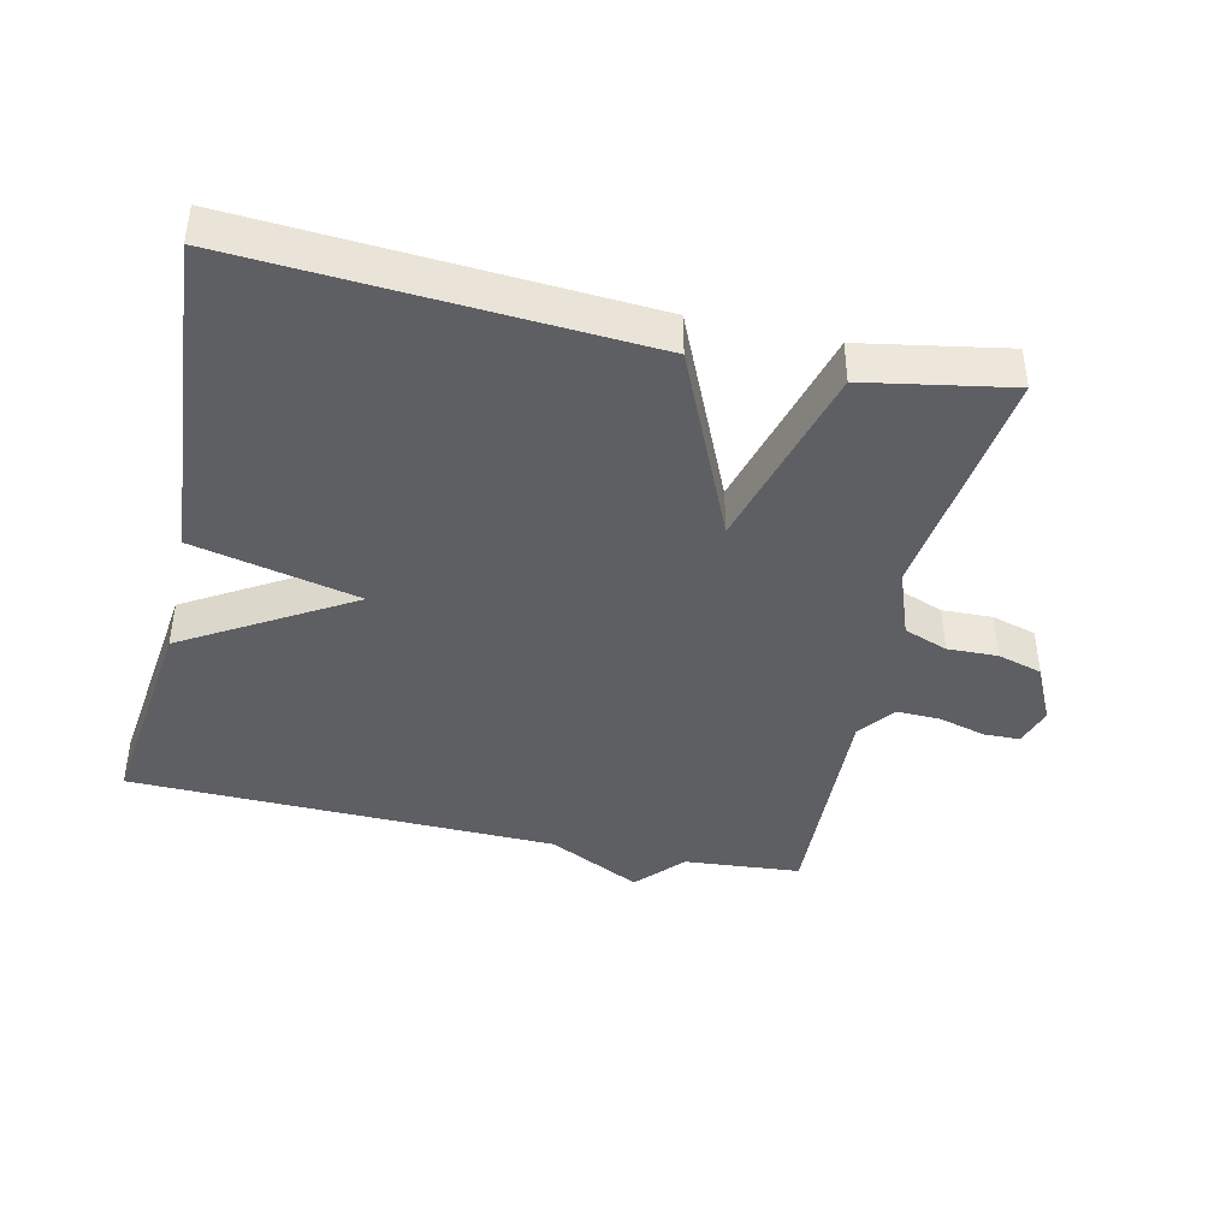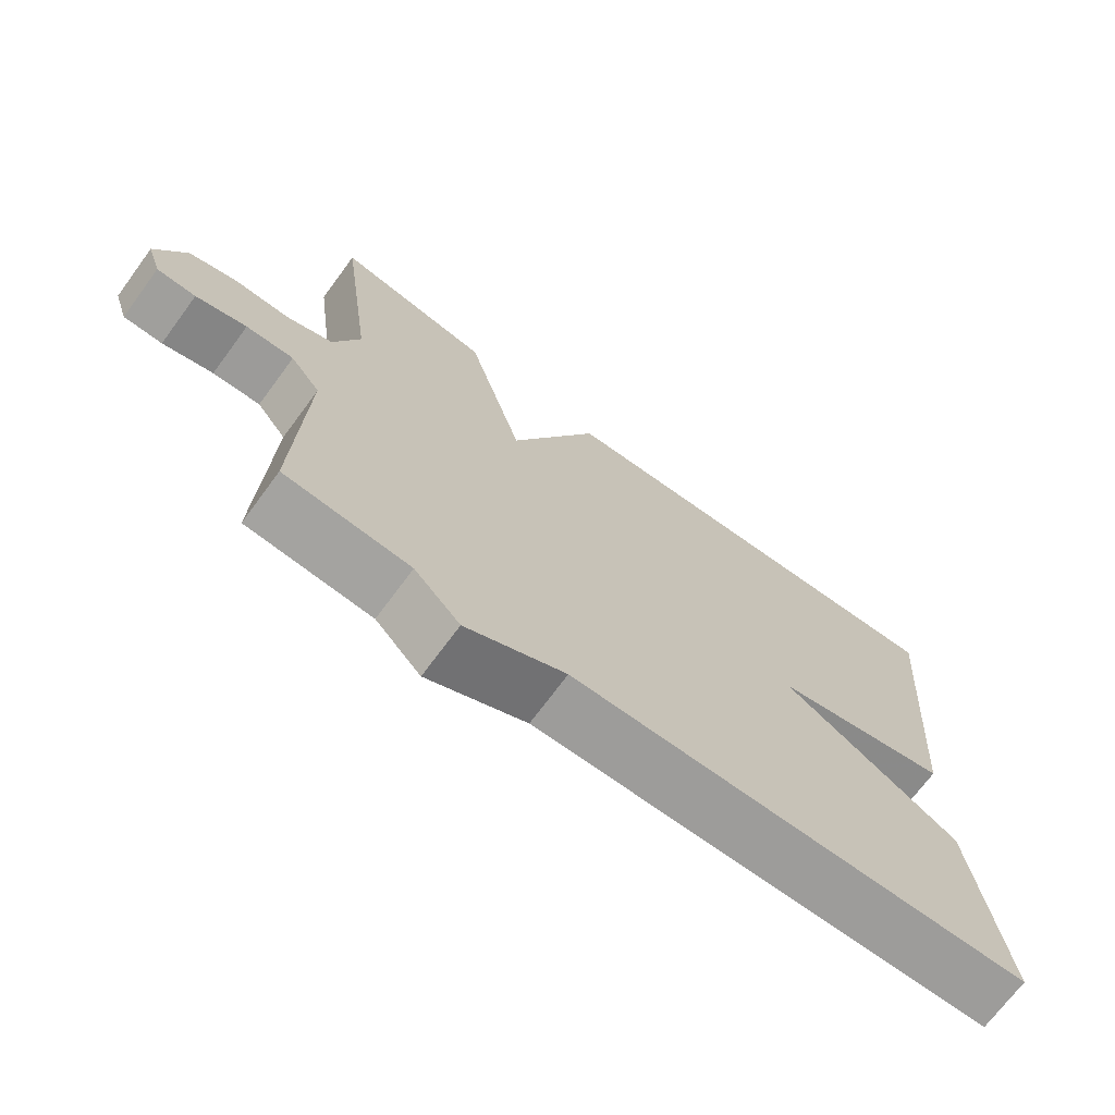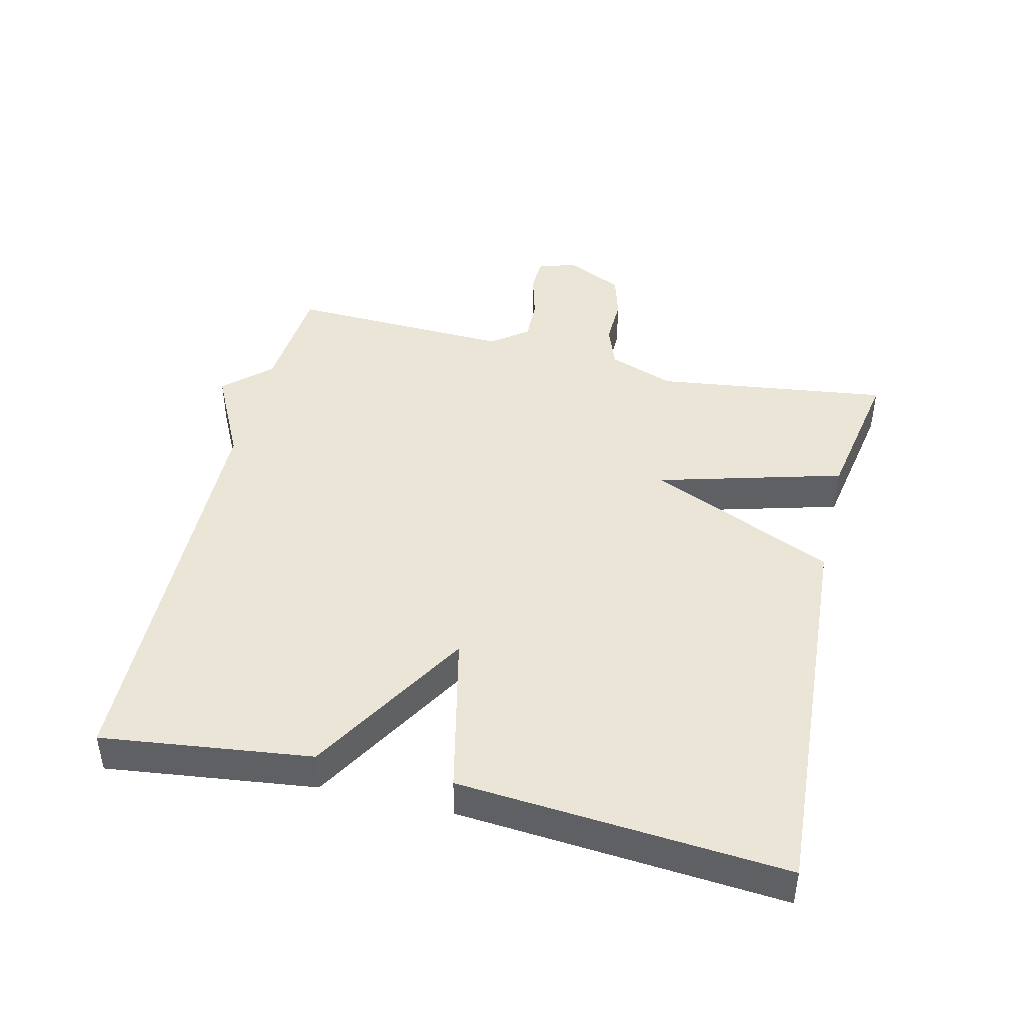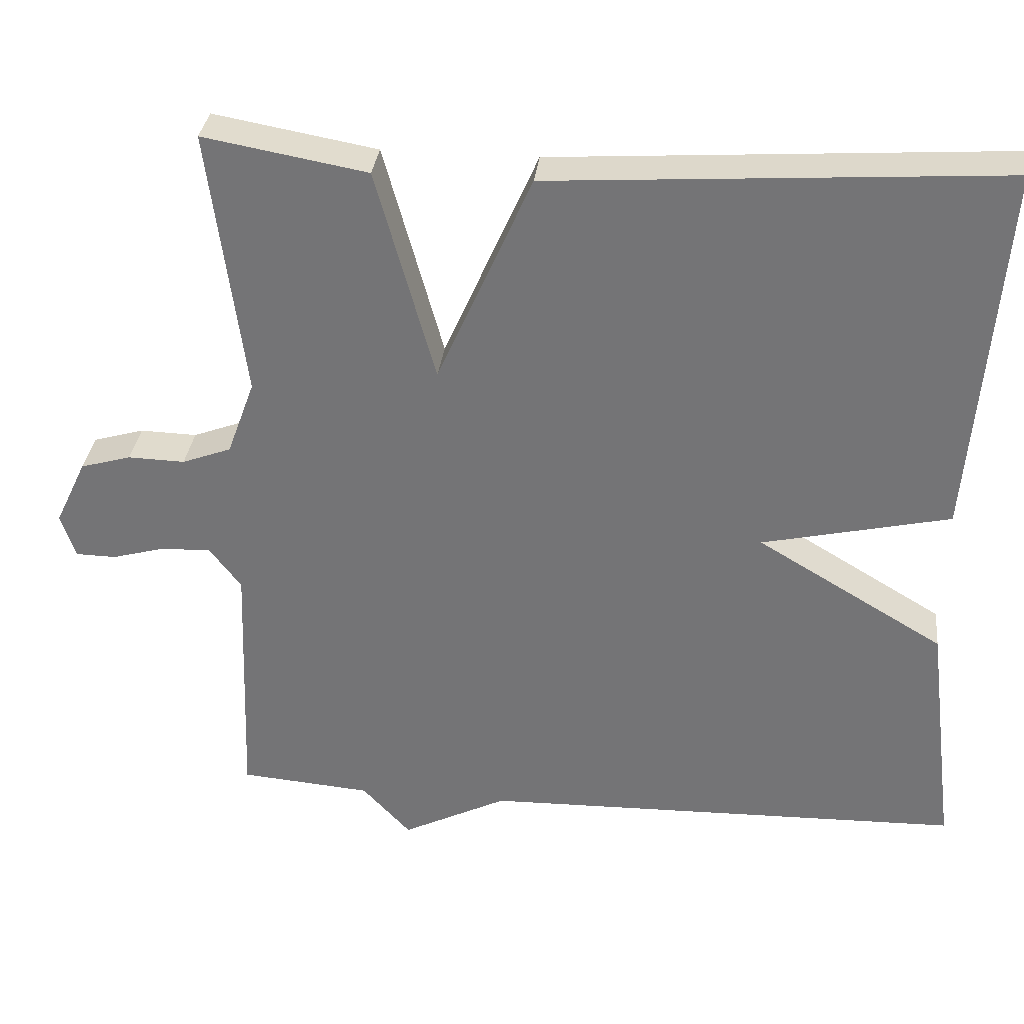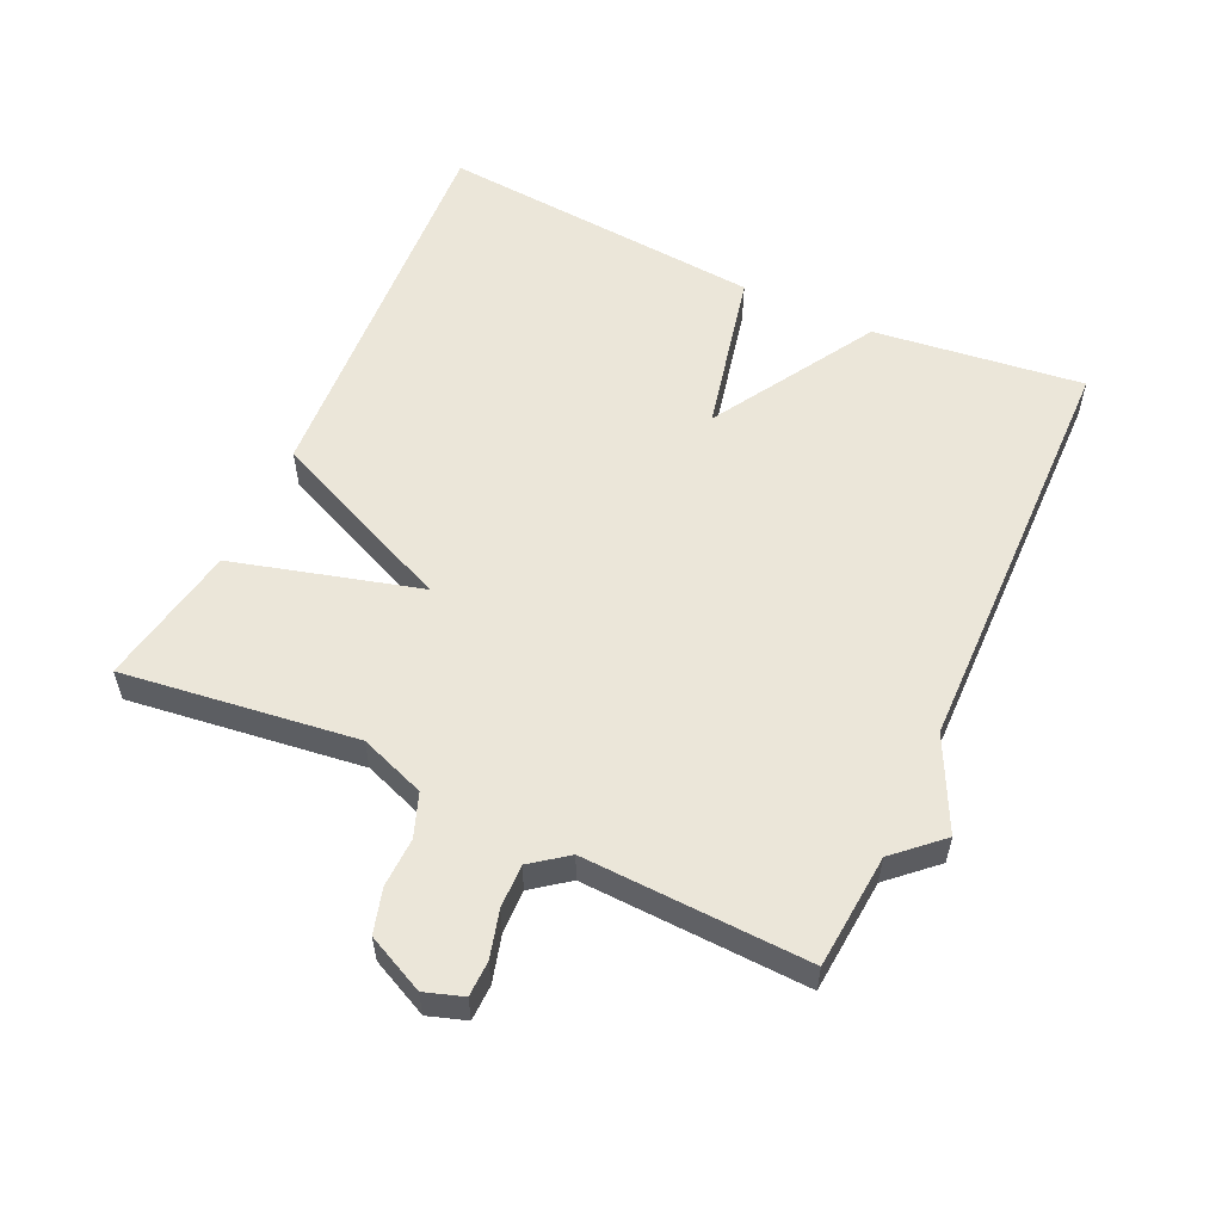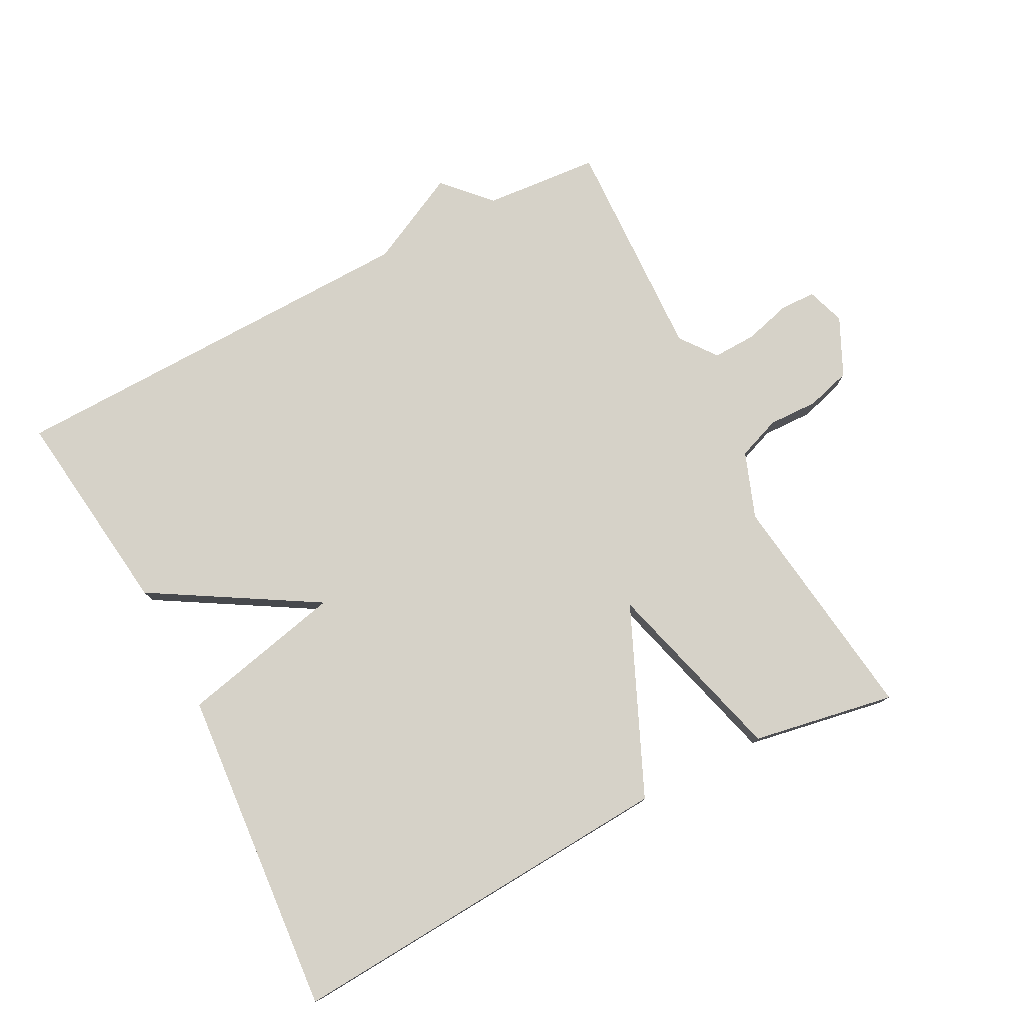
<metadata>
{"format":"obj","ext":"obj","renderer":"f3d","projection":"perspective","resolution":1024,"background":"white","views":[{"elev":-42.0,"azim":-12.6,"up":"+Y"},{"elev":-70.7,"azim":143.6,"up":"+Z"},{"elev":44.3,"azim":-76.6,"up":"+Y"},{"elev":32.8,"azim":-173.5,"up":"+Z"},{"elev":56.3,"azim":115.0,"up":"+Y"},{"elev":78.0,"azim":-27.5,"up":"+Y"}]}
</metadata>
<code>
v -0.5 0.07 -0.5
v -0.461 0.07 -0.187
v -0.217 0.07 -0.042
v -0.461 0.07 0.013
v -0.5 0.07 0.5
v 0.087 0.07 0.462
v 0.21 0.07 0.184
v 0.287 0.07 0.462
v 0.5 0.07 0.5
v 0.454 0.07 0.151
v 0.49 0.07 0.053
v 0.554 0.07 0.029
v 0.628 0.07 0.031
v 0.694 0.07 0.012
v 0.735 0.07 -0.074
v 0.716 0.07 -0.131
v 0.663 0.07 -0.132
v 0.594 0.07 -0.113
v 0.529 0.07 -0.111
v 0.488 0.07 -0.165
v 0.5 0.07 -0.5
v 0.329 0.07 -0.514
v 0.266 0.07 -0.582
v 0.129 0.07 -0.514
v -0.5 0 -0.5
v -0.461 0 -0.187
v -0.217 0 -0.042
v -0.461 0 0.013
v -0.5 0 0.5
v 0.087 0 0.462
v 0.21 0 0.184
v 0.287 0 0.462
v 0.5 0 0.5
v 0.454 0 0.151
v 0.49 0 0.053
v 0.554 0 0.029
v 0.628 0 0.031
v 0.694 0 0.012
v 0.735 0 -0.074
v 0.716 0 -0.131
v 0.663 0 -0.132
v 0.594 0 -0.113
v 0.529 0 -0.111
v 0.488 0 -0.165
v 0.5 0 -0.5
v 0.329 0 -0.514
v 0.266 0 -0.582
v 0.129 0 -0.514
f 22 23 24
f 1 2 3
f 24 1 3
f 22 24 3
f 21 22 3
f 20 21 3
f 3 4 5
f 20 3 5
f 19 20 5
f 18 19 5
f 16 17 18
f 15 16 18
f 14 15 18
f 13 14 18
f 12 13 18
f 11 12 18
f 11 18 5
f 7 8 9 10
f 7 10 11
f 5 6 7
f 5 7 11
f 48 47 46
f 27 26 25
f 27 25 48
f 27 48 46
f 27 46 45
f 27 45 44
f 29 28 27
f 29 27 44
f 29 44 43
f 29 43 42
f 42 41 40
f 42 40 39
f 42 39 38
f 42 38 37
f 42 37 36
f 42 36 35
f 29 42 35
f 34 33 32 31
f 35 34 31
f 31 30 29
f 35 31 29
f 1 25 26 2
f 2 26 27 3
f 3 27 28 4
f 4 28 29 5
f 5 29 30 6
f 6 30 31 7
f 7 31 32 8
f 8 32 33 9
f 9 33 34 10
f 10 34 35 11
f 11 35 36 12
f 12 36 37 13
f 13 37 38 14
f 14 38 39 15
f 15 39 40 16
f 16 40 41 17
f 17 41 42 18
f 18 42 43 19
f 19 43 44 20
f 20 44 45 21
f 21 45 46 22
f 22 46 47 23
f 23 47 48 24
f 24 48 25 1

</code>
